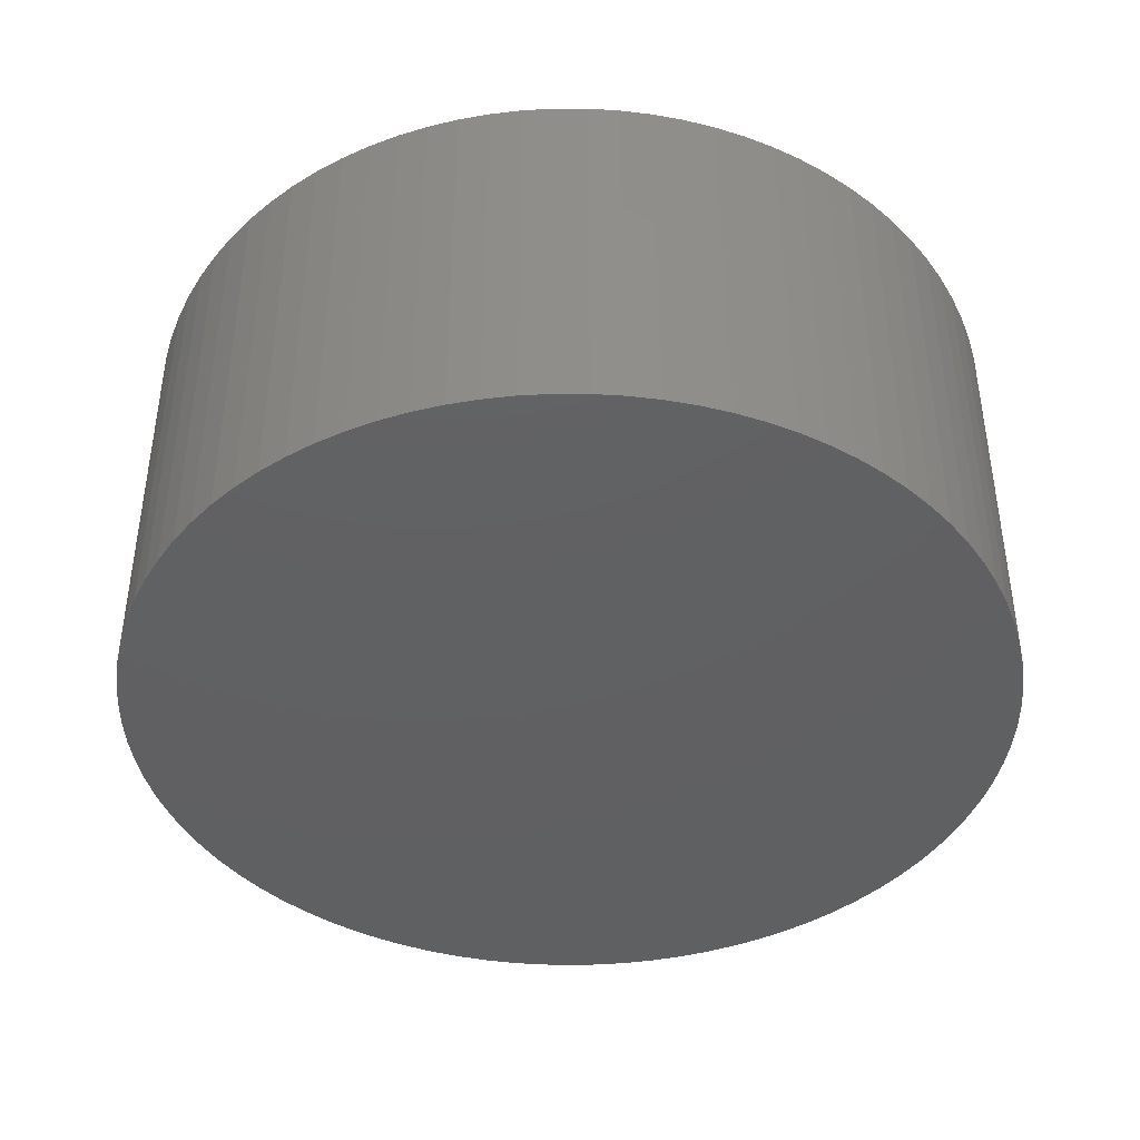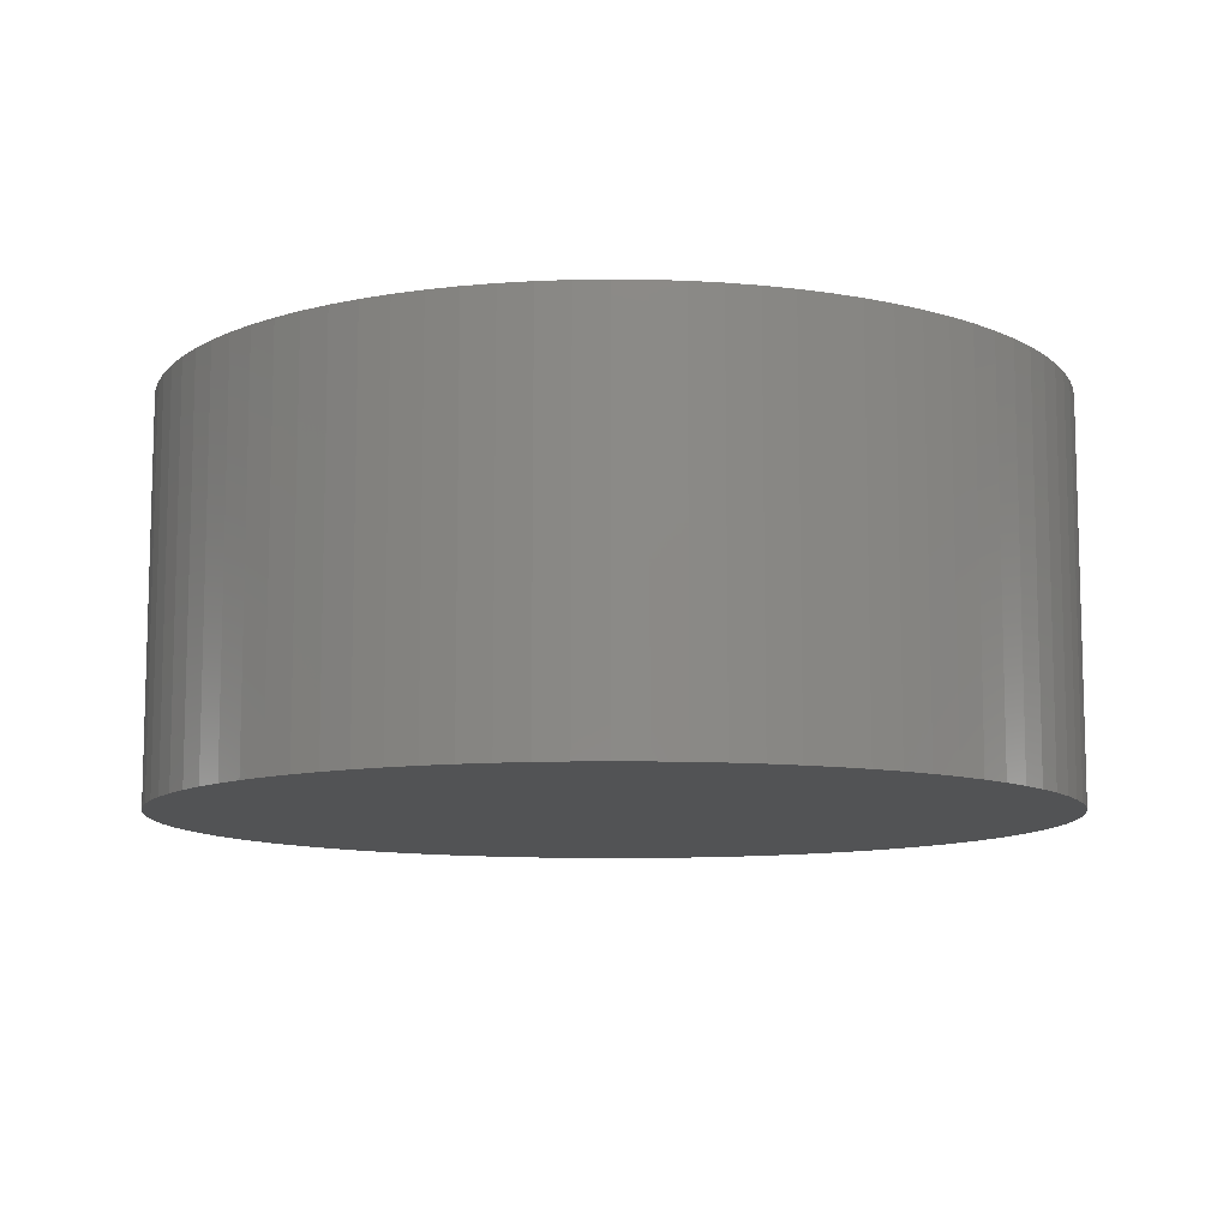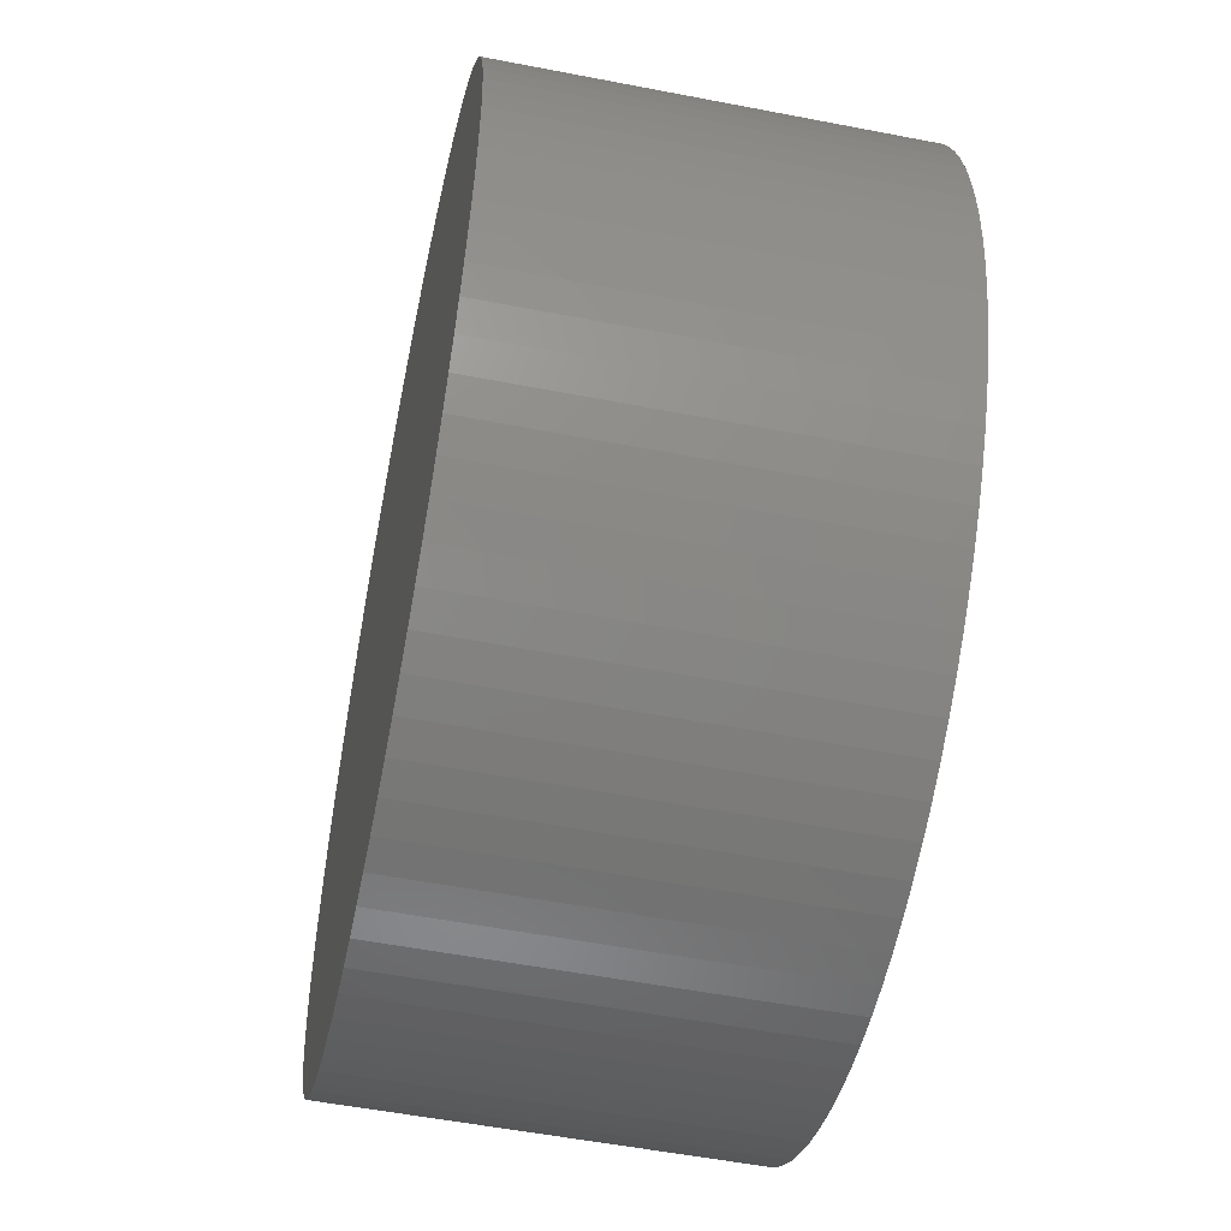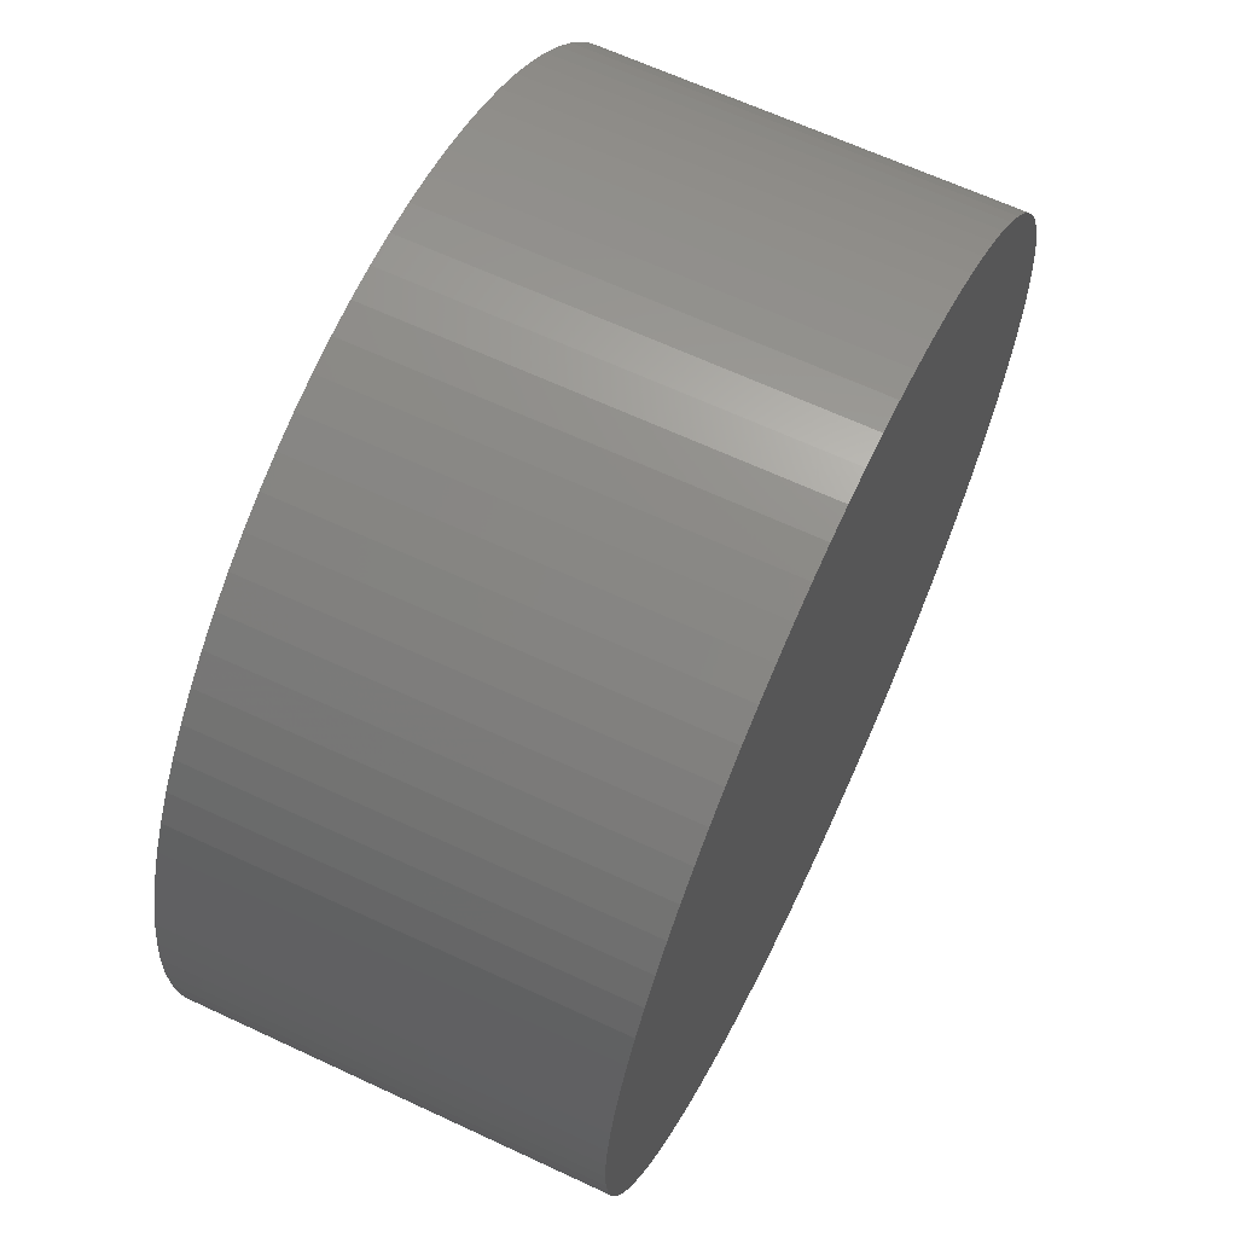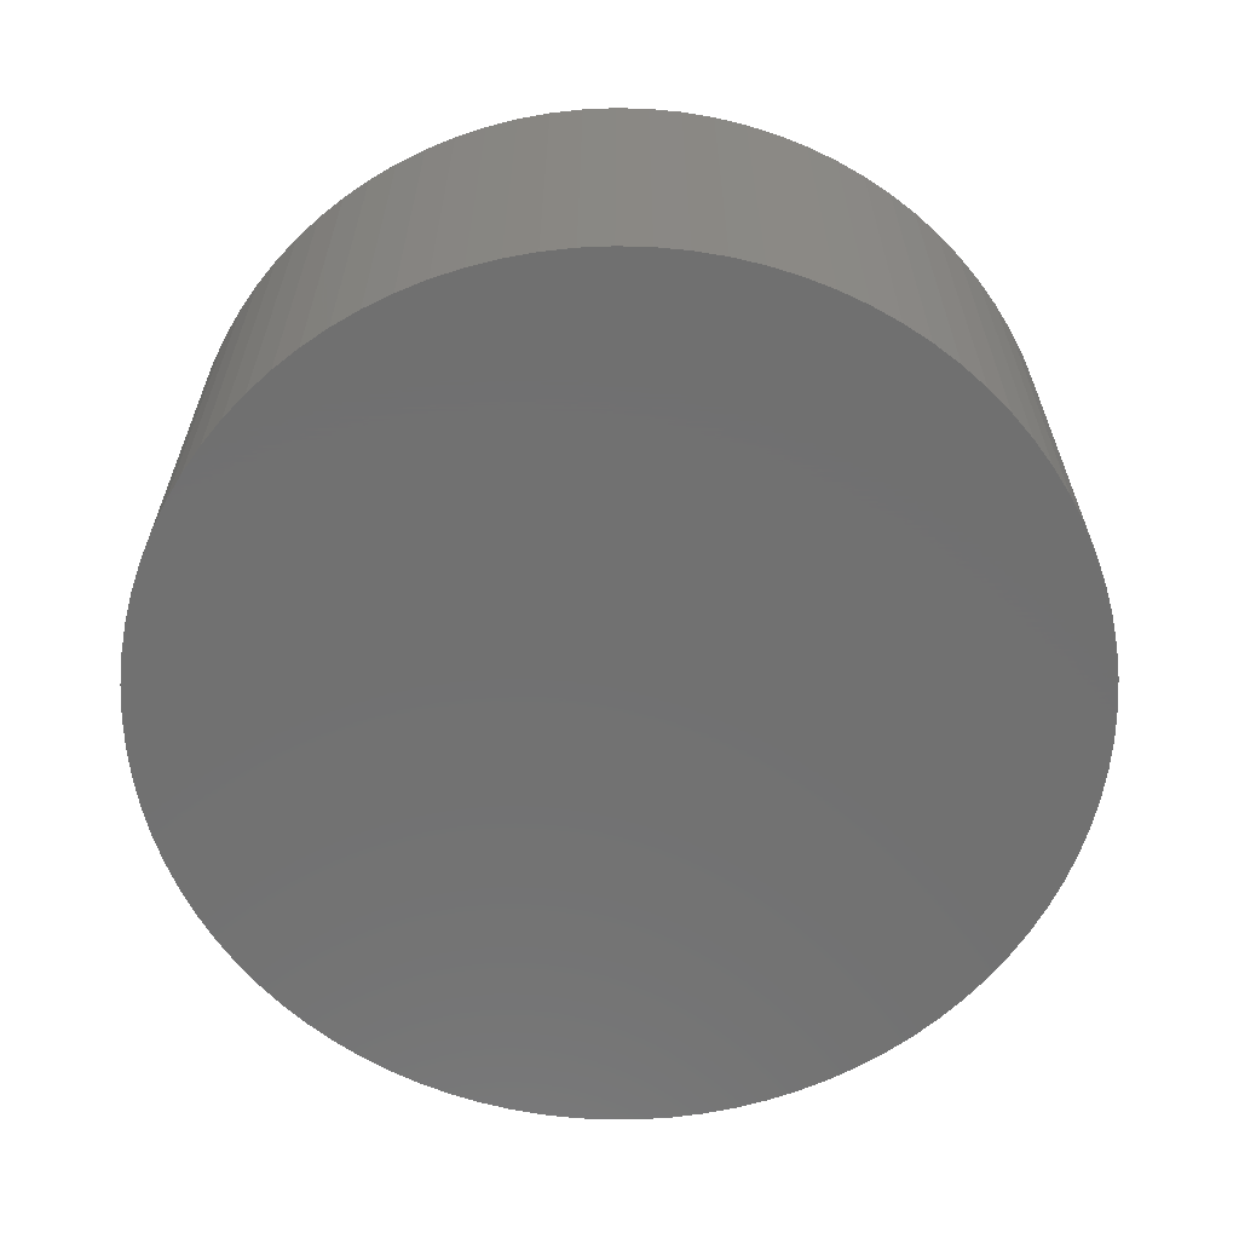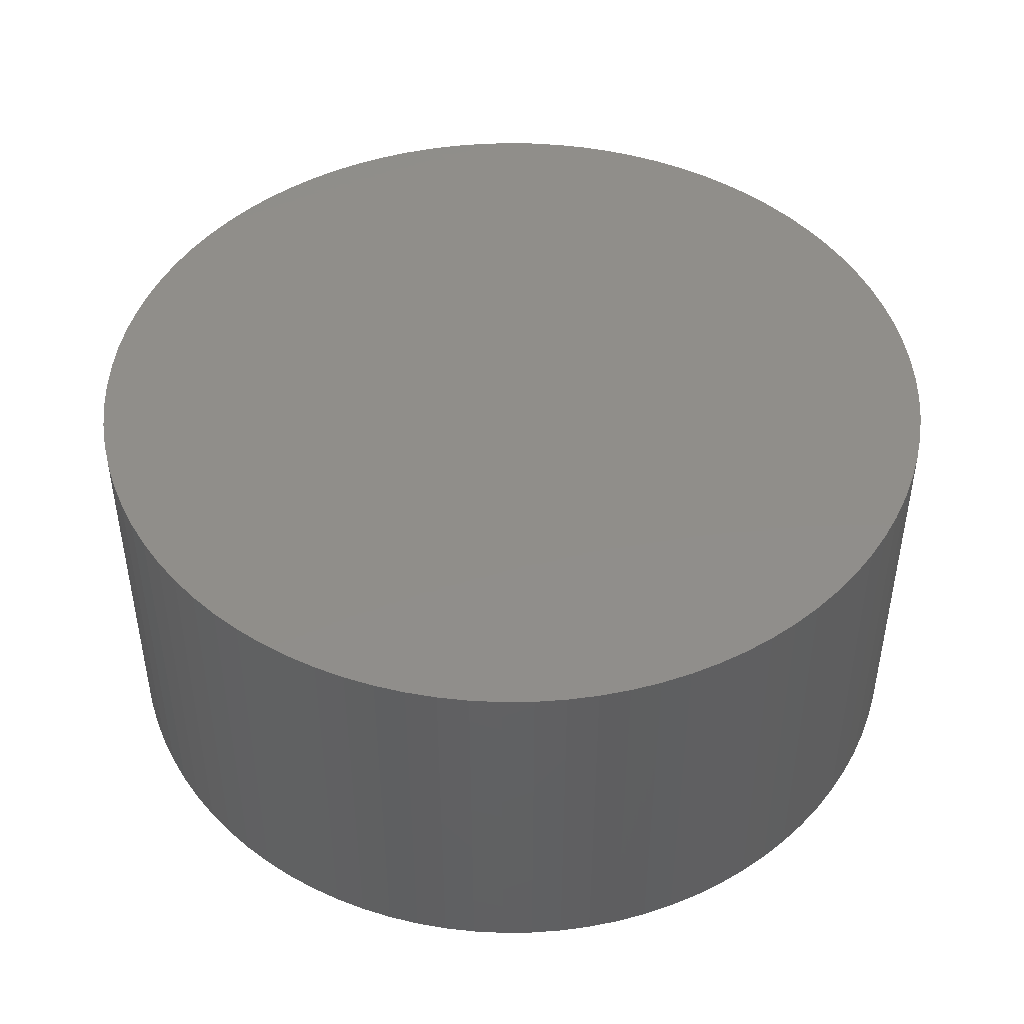
<metadata>
{"format":"stl","ext":"stl","renderer":"f3d","projection":"perspective","resolution":1024,"background":"white","views":[{"elev":-42.0,"azim":-84.1,"up":"+Z"},{"elev":-10.2,"azim":116.7,"up":"+Z"},{"elev":-53.7,"azim":78.3,"up":"+Y"},{"elev":64.8,"azim":-64.8,"up":"+Y"},{"elev":-62.8,"azim":76.3,"up":"+Z"},{"elev":45.9,"azim":48.8,"up":"+Z"}]}
</metadata>
<code>
# stl→obj: 178 verts, 352 faces
v -29.49 200.3 4
v -29.49 200.3 0
v -29.5 200 4
v -29.5 200 0
v -29.49 199.7 4
v -29.49 199.7 0
v -29.46 199.4 4
v -29.46 199.4 0
v -29.4 199.1 4
v -29.4 199.1 0
v -29.32 198.7 4
v -29.32 198.7 0
v -29.22 198.4 4
v -29.22 198.4 0
v -29.1 198.2 4
v -29.1 198.2 0
v -28.96 197.9 4
v -28.96 197.9 0
v -28.8 197.6 4
v -28.8 197.6 0
v -28.62 197.3 4
v -28.62 197.3 0
v -28.42 197.1 4
v -28.42 197.1 0
v -28.21 196.8 4
v -28.21 196.8 0
v -27.98 196.6 4
v -27.98 196.6 0
v -27.73 196.4 4
v -27.73 196.4 0
v -27.48 196.2 4
v -27.48 196.2 0
v -27.2 196.1 4
v -27.2 196.1 0
v -26.92 195.9 4
v -26.92 195.9 0
v -26.63 195.8 4
v -26.63 195.8 0
v -26.33 195.7 4
v -26.33 195.7 0
v -26.02 195.6 4
v -26.02 195.6 0
v -25.71 195.6 4
v -25.71 195.6 0
v -25.4 195.5 4
v -25.4 195.5 0
v -25.08 195.5 4
v -25.08 195.5 0
v -24.76 195.5 4
v -24.76 195.5 0
v -24.45 195.5 4
v -24.45 195.5 0
v -24.13 195.6 4
v -24.13 195.6 0
v -23.82 195.7 4
v -23.82 195.7 0
v -23.52 195.8 4
v -23.52 195.8 0
v -23.22 195.9 4
v -23.22 195.9 0
v -22.94 196 4
v -22.94 196 0
v -22.66 196.2 4
v -22.66 196.2 0
v -22.39 196.3 4
v -22.39 196.3 0
v -22.14 196.5 4
v -22.14 196.5 0
v -21.9 196.7 4
v -21.9 196.7 0
v -21.68 197 4
v -21.68 197 0
v -21.47 197.2 4
v -21.47 197.2 0
v -21.29 197.5 4
v -21.29 197.5 0
v -21.12 197.7 4
v -21.12 197.7 0
v -20.97 198 4
v -20.97 198 0
v -20.83 198.3 4
v -20.83 198.3 0
v -20.73 198.6 4
v -20.73 198.6 0
v -20.64 198.9 4
v -20.64 198.9 0
v -20.57 199.2 4
v -20.57 199.2 0
v -20.53 199.5 4
v -20.53 199.5 0
v -20.5 199.8 4
v -20.5 199.8 0
v -20.5 200.2 4
v -20.5 200.2 0
v -20.53 200.5 4
v -20.53 200.5 0
v -20.57 200.8 4
v -20.57 200.8 0
v -20.64 201.1 4
v -20.64 201.1 0
v -20.73 201.4 4
v -20.73 201.4 0
v -20.83 201.7 4
v -20.83 201.7 0
v -20.97 202 4
v -20.97 202 0
v -21.12 202.3 4
v -21.12 202.3 0
v -21.29 202.5 4
v -21.29 202.5 0
v -21.47 202.8 4
v -21.47 202.8 0
v -21.68 203 4
v -21.68 203 0
v -21.9 203.3 4
v -21.9 203.3 0
v -22.14 203.5 4
v -22.14 203.5 0
v -22.39 203.7 4
v -22.39 203.7 0
v -22.66 203.8 4
v -22.66 203.8 0
v -22.94 204 4
v -22.94 204 0
v -23.22 204.1 4
v -23.22 204.1 0
v -23.52 204.2 4
v -23.52 204.2 0
v -23.82 204.3 4
v -23.82 204.3 0
v -24.13 204.4 4
v -24.13 204.4 0
v -24.45 204.5 4
v -24.45 204.5 0
v -24.76 204.5 4
v -24.76 204.5 0
v -25.08 204.5 4
v -25.08 204.5 0
v -25.4 204.5 4
v -25.4 204.5 0
v -25.71 204.4 4
v -25.71 204.4 0
v -26.02 204.4 4
v -26.02 204.4 0
v -26.33 204.3 4
v -26.33 204.3 0
v -26.63 204.2 4
v -26.63 204.2 0
v -26.92 204.1 4
v -26.92 204.1 0
v -27.2 203.9 4
v -27.2 203.9 0
v -27.48 203.8 4
v -27.48 203.8 0
v -27.73 203.6 4
v -27.73 203.6 0
v -27.98 203.4 4
v -27.98 203.4 0
v -28.21 203.2 4
v -28.21 203.2 0
v -28.42 202.9 4
v -28.42 202.9 0
v -28.62 202.7 4
v -28.62 202.7 0
v -28.8 202.4 4
v -28.8 202.4 0
v -28.96 202.1 4
v -28.96 202.1 0
v -29.1 201.8 4
v -29.1 201.8 0
v -29.22 201.6 4
v -29.22 201.6 0
v -29.32 201.3 4
v -29.32 201.3 0
v -29.4 200.9 4
v -29.4 200.9 0
v -29.46 200.6 4
v -29.46 200.6 0
f 1 2 3
f 3 2 4
f 3 4 5
f 5 4 6
f 5 6 7
f 7 6 8
f 7 8 9
f 9 8 10
f 9 10 11
f 11 10 12
f 11 12 13
f 13 12 14
f 13 14 15
f 15 14 16
f 15 16 17
f 17 16 18
f 17 18 19
f 19 18 20
f 19 20 21
f 21 20 22
f 21 22 23
f 23 22 24
f 23 24 25
f 25 24 26
f 25 26 27
f 27 26 28
f 27 28 29
f 29 28 30
f 29 30 31
f 31 30 32
f 31 32 33
f 33 32 34
f 33 34 35
f 35 34 36
f 35 36 37
f 37 36 38
f 37 38 39
f 39 38 40
f 39 40 41
f 41 40 42
f 41 42 43
f 43 42 44
f 43 44 45
f 45 44 46
f 45 46 47
f 47 46 48
f 47 48 49
f 49 48 50
f 49 50 51
f 51 50 52
f 51 52 53
f 53 52 54
f 53 54 55
f 55 54 56
f 55 56 57
f 57 56 58
f 57 58 59
f 59 58 60
f 59 60 61
f 61 60 62
f 61 62 63
f 63 62 64
f 63 64 65
f 65 64 66
f 65 66 67
f 67 66 68
f 67 68 69
f 69 68 70
f 69 70 71
f 71 70 72
f 71 72 73
f 73 72 74
f 73 74 75
f 75 74 76
f 75 76 77
f 77 76 78
f 77 78 79
f 79 78 80
f 79 80 81
f 81 80 82
f 81 82 83
f 83 82 84
f 83 84 85
f 85 84 86
f 85 86 87
f 87 86 88
f 87 88 89
f 89 88 90
f 89 90 91
f 91 90 92
f 91 92 93
f 93 92 94
f 93 94 95
f 95 94 96
f 95 96 97
f 97 96 98
f 97 98 99
f 99 98 100
f 99 100 101
f 101 100 102
f 101 102 103
f 103 102 104
f 103 104 105
f 105 104 106
f 105 106 107
f 107 106 108
f 107 108 109
f 109 108 110
f 109 110 111
f 111 110 112
f 111 112 113
f 113 112 114
f 113 114 115
f 115 114 116
f 115 116 117
f 117 116 118
f 117 118 119
f 119 118 120
f 119 120 121
f 121 120 122
f 121 122 123
f 123 122 124
f 123 124 125
f 125 124 126
f 125 126 127
f 127 126 128
f 127 128 129
f 129 128 130
f 129 130 131
f 131 130 132
f 131 132 133
f 133 132 134
f 133 134 135
f 135 134 136
f 135 136 137
f 137 136 138
f 137 138 139
f 139 138 140
f 139 140 141
f 141 140 142
f 141 142 143
f 143 142 144
f 143 144 145
f 145 144 146
f 145 146 147
f 147 146 148
f 147 148 149
f 149 148 150
f 149 150 151
f 151 150 152
f 151 152 153
f 153 152 154
f 153 154 155
f 155 154 156
f 155 156 157
f 157 156 158
f 157 158 159
f 159 158 160
f 159 160 161
f 161 160 162
f 161 162 163
f 163 162 164
f 163 164 165
f 165 164 166
f 165 166 167
f 167 166 168
f 167 168 169
f 169 168 170
f 169 170 171
f 171 170 172
f 171 172 173
f 173 172 174
f 173 174 175
f 175 174 176
f 175 176 177
f 177 176 178
f 177 178 1
f 1 178 2
f 5 91 3
f 3 91 93
f 3 93 1
f 1 93 95
f 1 95 177
f 177 95 97
f 177 97 175
f 175 97 99
f 175 99 173
f 173 99 101
f 173 101 171
f 171 101 103
f 171 103 169
f 169 103 105
f 169 105 167
f 167 105 107
f 167 107 165
f 165 107 109
f 165 109 163
f 163 109 111
f 163 111 161
f 161 111 113
f 161 113 159
f 159 113 115
f 159 115 157
f 157 115 117
f 157 117 155
f 155 117 119
f 155 119 153
f 153 119 121
f 153 121 151
f 151 121 123
f 151 123 149
f 149 123 125
f 149 125 147
f 147 125 127
f 147 127 145
f 145 127 129
f 145 129 143
f 143 129 131
f 143 131 141
f 141 131 133
f 141 133 139
f 139 133 135
f 139 135 137
f 91 5 89
f 89 5 7
f 89 7 87
f 87 7 9
f 87 9 85
f 85 9 11
f 85 11 83
f 83 11 13
f 83 13 81
f 81 13 15
f 81 15 79
f 79 15 17
f 79 17 77
f 77 17 19
f 77 19 75
f 75 19 21
f 75 21 73
f 73 21 23
f 73 23 71
f 71 23 25
f 71 25 69
f 69 25 27
f 69 27 67
f 67 27 29
f 67 29 65
f 65 29 31
f 65 31 63
f 63 31 33
f 63 33 61
f 61 33 35
f 61 35 59
f 59 35 37
f 59 37 57
f 57 37 39
f 57 39 55
f 55 39 41
f 55 41 53
f 53 41 43
f 53 43 51
f 51 43 45
f 51 45 49
f 49 45 47
f 2 94 4
f 4 94 92
f 4 92 6
f 6 92 90
f 6 90 8
f 8 90 88
f 8 88 10
f 10 88 86
f 10 86 12
f 12 86 84
f 12 84 14
f 14 84 82
f 14 82 16
f 16 82 80
f 16 80 18
f 18 80 78
f 18 78 20
f 20 78 76
f 20 76 22
f 22 76 74
f 22 74 24
f 24 74 72
f 24 72 26
f 26 72 70
f 26 70 28
f 28 70 68
f 28 68 30
f 30 68 66
f 30 66 32
f 32 66 64
f 32 64 34
f 34 64 62
f 34 62 36
f 36 62 60
f 36 60 38
f 38 60 58
f 38 58 40
f 40 58 56
f 40 56 42
f 42 56 54
f 42 54 44
f 44 54 52
f 44 52 46
f 46 52 50
f 46 50 48
f 94 2 96
f 96 2 178
f 96 178 98
f 98 178 176
f 98 176 100
f 100 176 174
f 100 174 102
f 102 174 172
f 102 172 104
f 104 172 170
f 104 170 106
f 106 170 168
f 106 168 108
f 108 168 166
f 108 166 110
f 110 166 164
f 110 164 112
f 112 164 162
f 112 162 114
f 114 162 160
f 114 160 116
f 116 160 158
f 116 158 118
f 118 158 156
f 118 156 120
f 120 156 154
f 120 154 122
f 122 154 152
f 122 152 124
f 124 152 150
f 124 150 126
f 126 150 148
f 126 148 128
f 128 148 146
f 128 146 130
f 130 146 144
f 130 144 132
f 132 144 142
f 132 142 134
f 134 142 140
f 134 140 136
f 136 140 138

</code>
